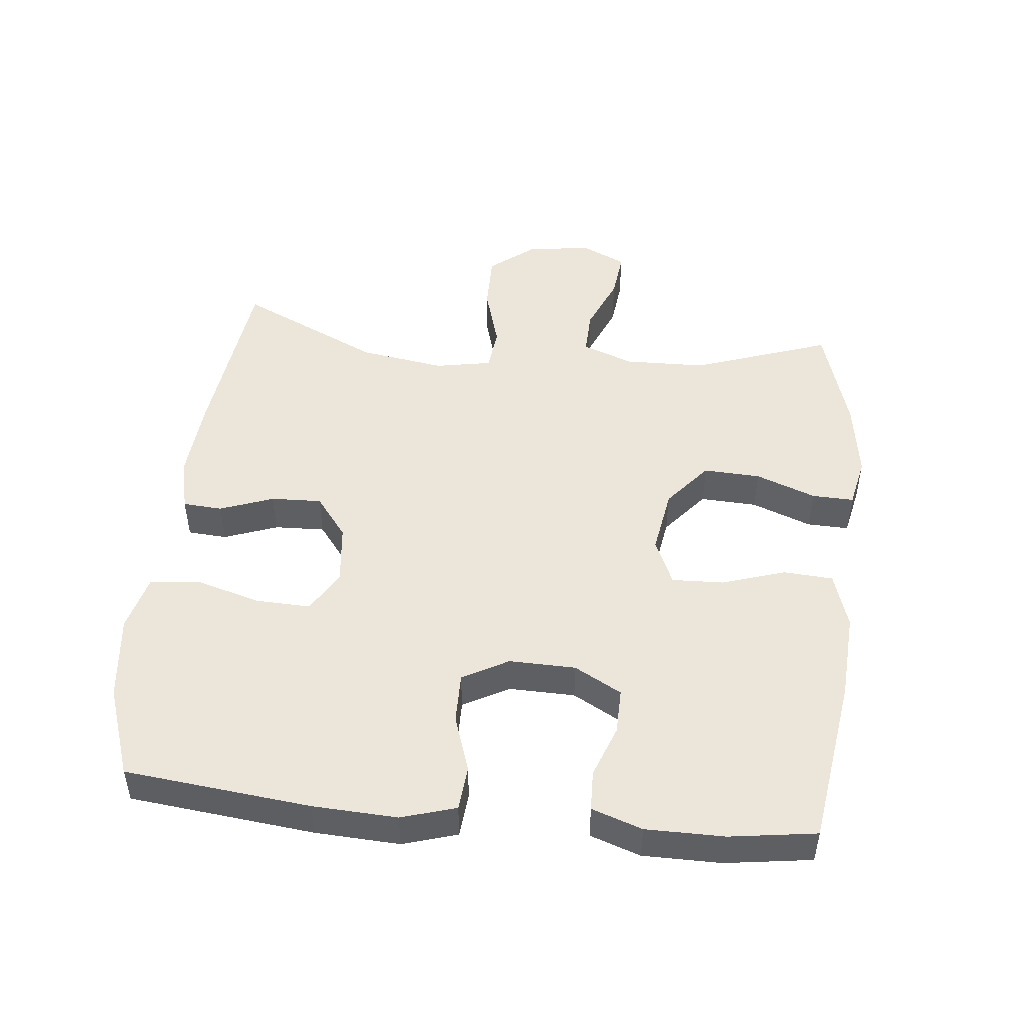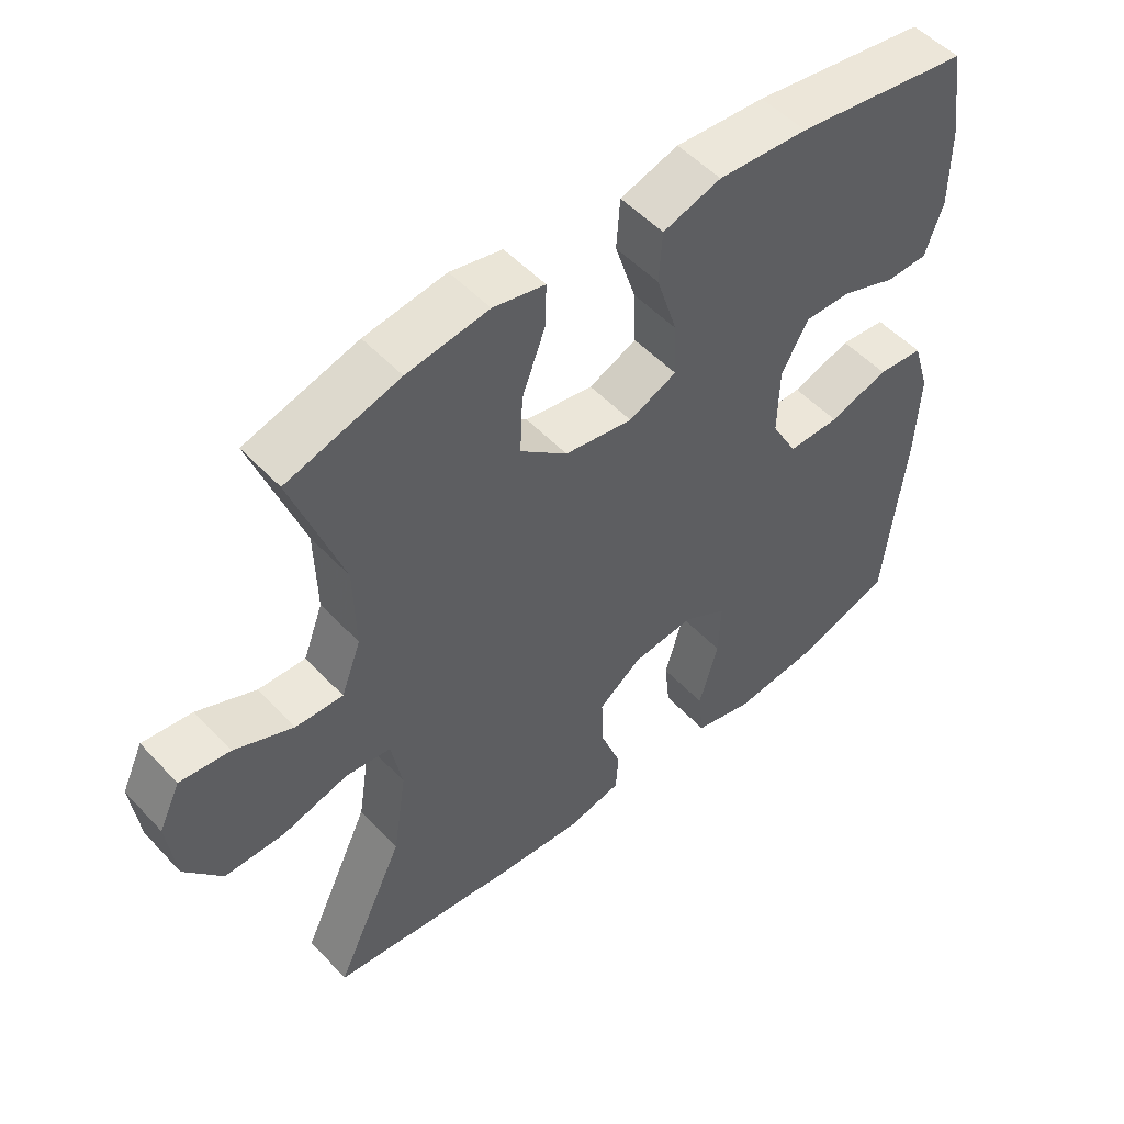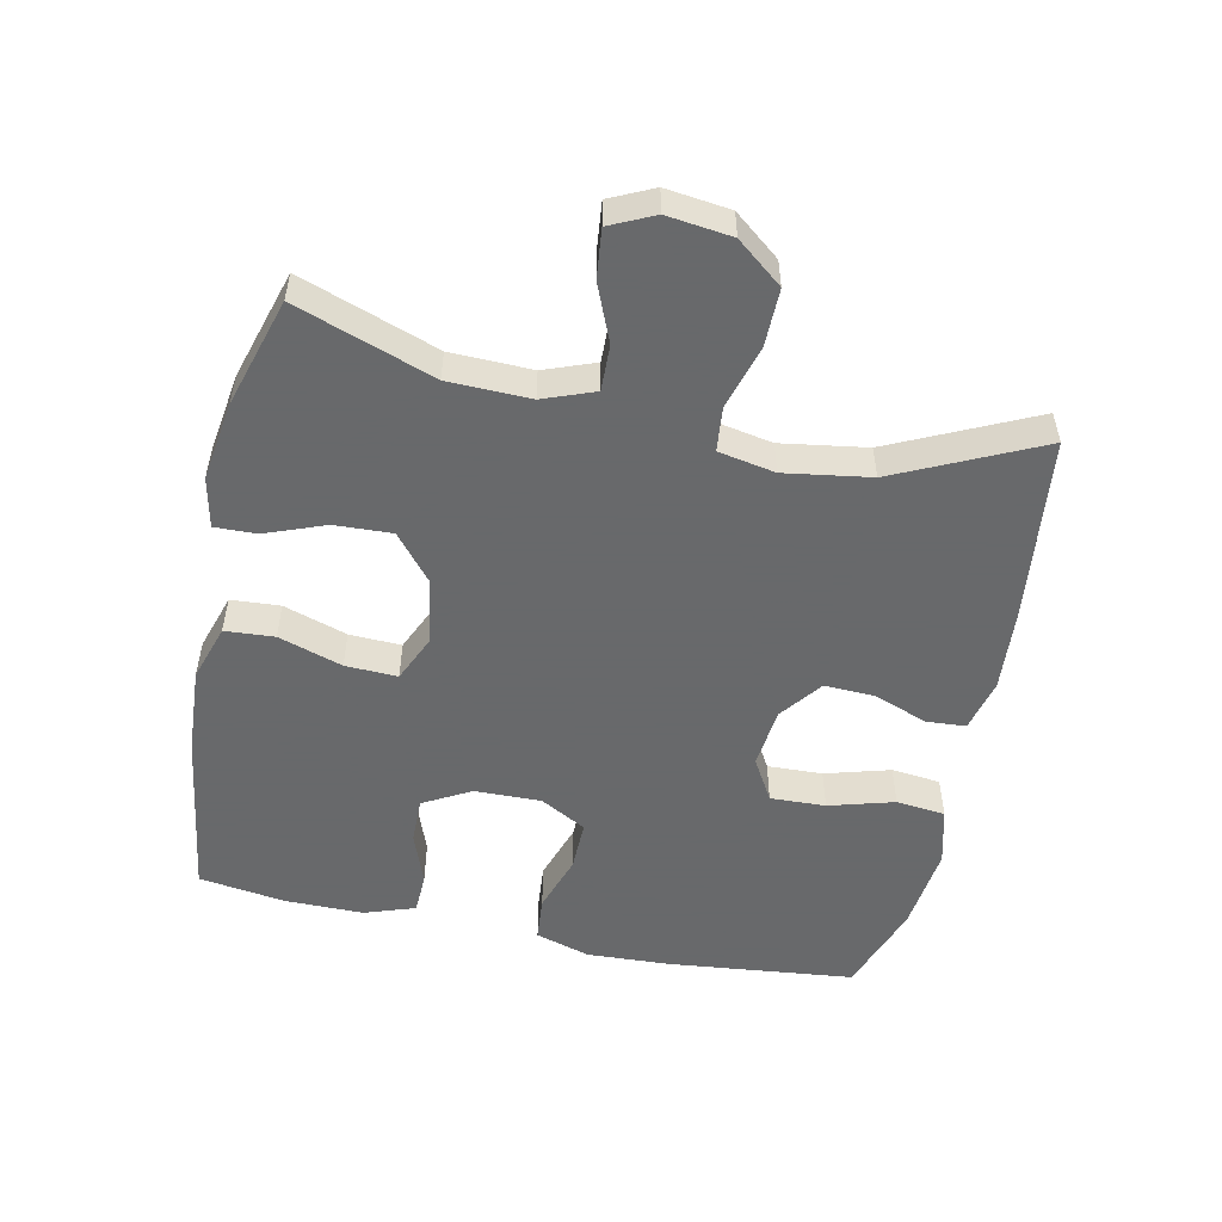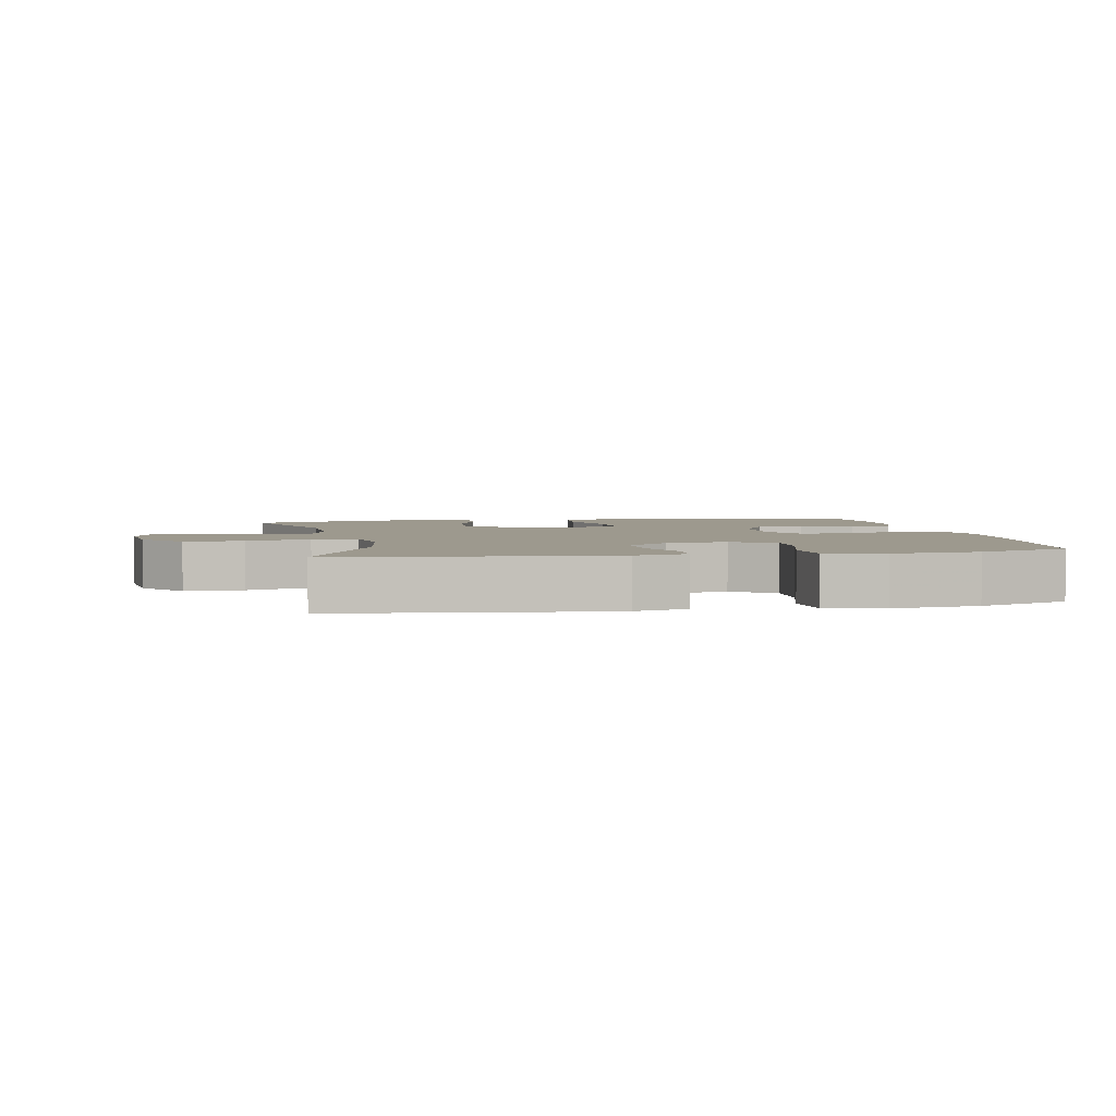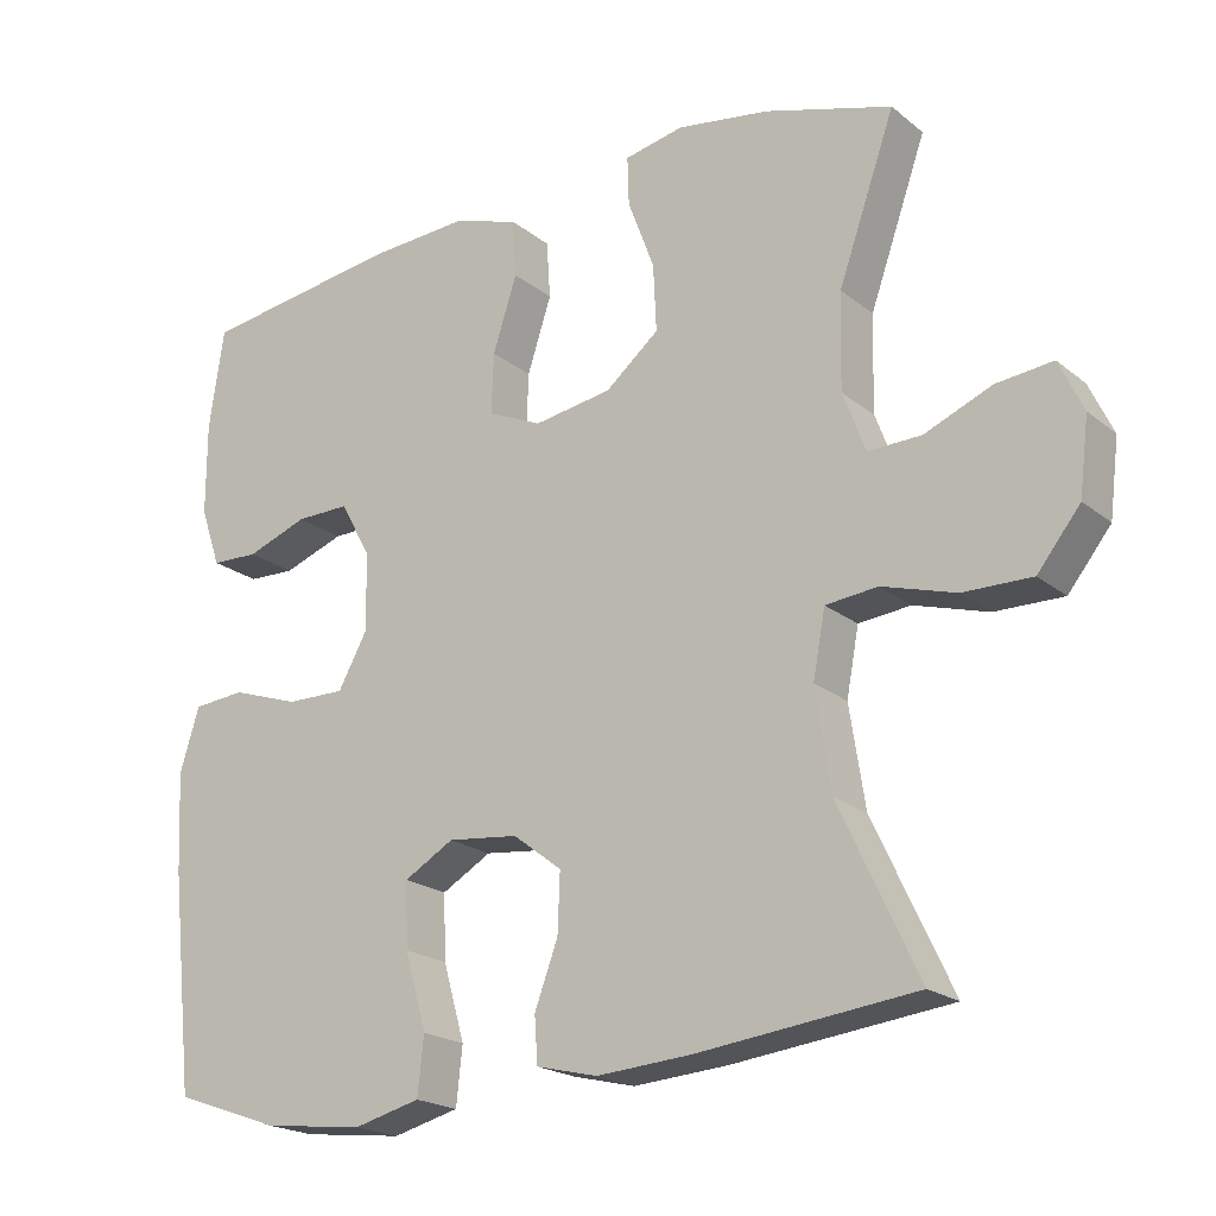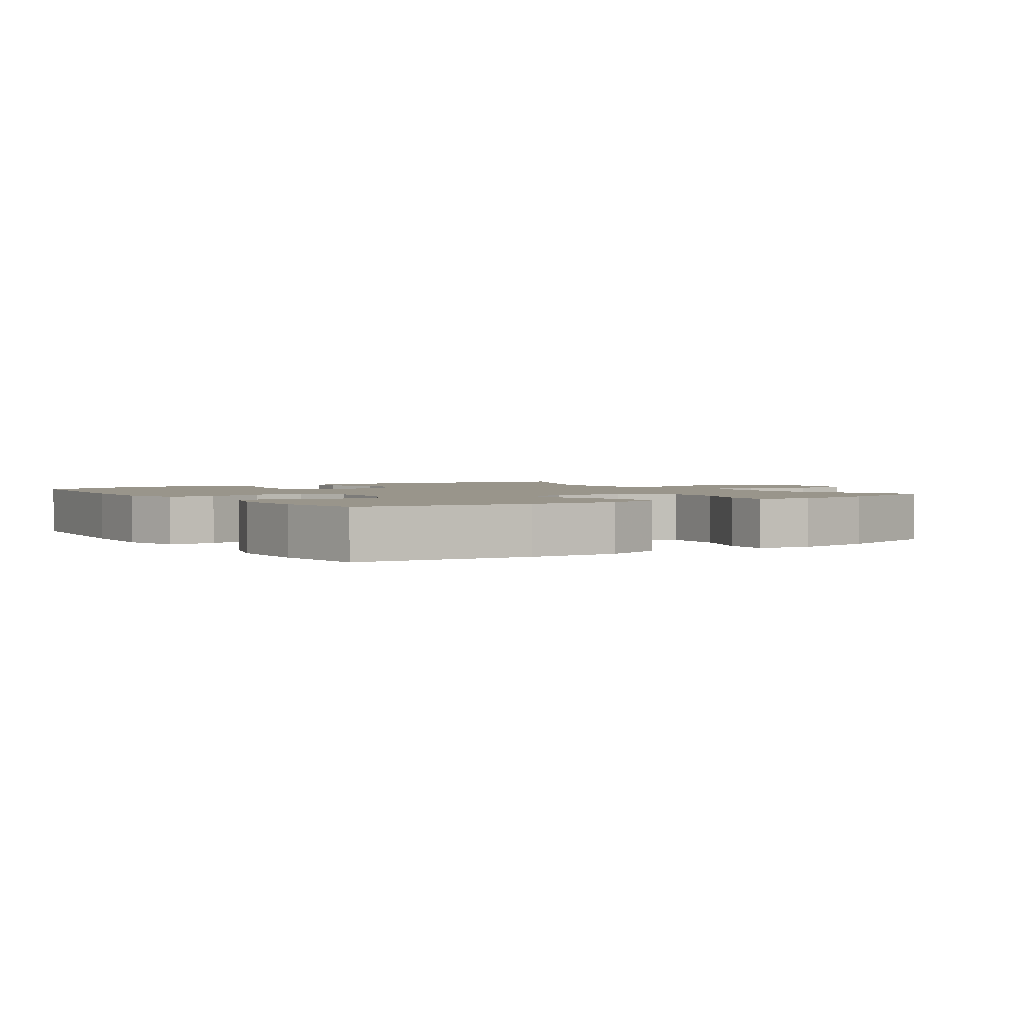
<metadata>
{"format":"obj","ext":"obj","renderer":"f3d","projection":"perspective","resolution":1024,"background":"white","views":[{"elev":48.4,"azim":-84.0,"up":"+Y"},{"elev":51.5,"azim":138.6,"up":"+Z"},{"elev":-52.6,"azim":78.0,"up":"+Y"},{"elev":3.4,"azim":169.1,"up":"+Y"},{"elev":-20.3,"azim":35.2,"up":"+Z"},{"elev":2.2,"azim":-34.3,"up":"+Y"}]}
</metadata>
<code>
v 0.5 0.07 0.5
v 0.427 0.07 0.293
v 0.424 0.07 0.17
v 0.453 0.07 0.093
v 0.522 0.07 0.095
v 0.608 0.07 0.131
v 0.681 0.07 0.139
v 0.712 0.07 0.073
v 0.7 0.07 -0.024
v 0.645 0.07 -0.093
v 0.557 0.07 -0.092
v 0.462 0.07 -0.064
v 0.395 0.07 -0.071
v 0.379 0.07 -0.156
v 0.399 0.07 -0.285
v 0.5 0.07 -0.5
v 0.22 0.07 -0.533
v 0.098 0.07 -0.542
v 0.019 0.07 -0.523
v 0.015 0.07 -0.464
v 0.045 0.07 -0.383
v 0.048 0.07 -0.307
v -0.015 0.07 -0.259
v -0.106 0.07 -0.249
v -0.17 0.07 -0.286
v -0.167 0.07 -0.369
v -0.139 0.07 -0.467
v -0.147 0.07 -0.541
v -0.233 0.07 -0.563
v -0.363 0.07 -0.548
v -0.5 0.07 -0.5
v -0.53 0.07 -0.221
v -0.536 0.07 -0.094
v -0.511 0.07 -0.012
v -0.444 0.07 -0.006
v -0.357 0.07 -0.035
v -0.281 0.07 -0.036
v -0.243 0.07 0.033
v -0.245 0.07 0.133
v -0.284 0.07 0.204
v -0.353 0.07 0.203
v -0.432 0.07 0.174
v -0.493 0.07 0.176
v -0.519 0.07 0.252
v -0.519 0.07 0.37
v -0.5 0.07 0.5
v -0.245 0.07 0.537
v -0.114 0.07 0.545
v -0.029 0.07 0.518
v -0.024 0.07 0.444
v -0.055 0.07 0.348
v -0.058 0.07 0.27
v 0.012 0.07 0.239
v 0.112 0.07 0.255
v 0.181 0.07 0.312
v 0.177 0.07 0.398
v 0.143 0.07 0.488
v 0.141 0.07 0.551
v 0.217 0.07 0.567
v 0.336 0.07 0.549
v 0.5 0 0.5
v 0.427 0 0.293
v 0.424 0 0.17
v 0.453 0 0.093
v 0.522 0 0.095
v 0.608 0 0.131
v 0.681 0 0.139
v 0.712 0 0.073
v 0.7 0 -0.024
v 0.645 0 -0.093
v 0.557 0 -0.092
v 0.462 0 -0.064
v 0.395 0 -0.071
v 0.379 0 -0.156
v 0.399 0 -0.285
v 0.5 0 -0.5
v 0.22 0 -0.533
v 0.098 0 -0.542
v 0.019 0 -0.523
v 0.015 0 -0.464
v 0.045 0 -0.383
v 0.048 0 -0.307
v -0.015 0 -0.259
v -0.106 0 -0.249
v -0.17 0 -0.286
v -0.167 0 -0.369
v -0.139 0 -0.467
v -0.147 0 -0.541
v -0.233 0 -0.563
v -0.363 0 -0.548
v -0.5 0 -0.5
v -0.53 0 -0.221
v -0.536 0 -0.094
v -0.511 0 -0.012
v -0.444 0 -0.006
v -0.357 0 -0.035
v -0.281 0 -0.036
v -0.243 0 0.033
v -0.245 0 0.133
v -0.284 0 0.204
v -0.353 0 0.203
v -0.432 0 0.174
v -0.493 0 0.176
v -0.519 0 0.252
v -0.519 0 0.37
v -0.5 0 0.5
v -0.245 0 0.537
v -0.114 0 0.545
v -0.029 0 0.518
v -0.024 0 0.444
v -0.055 0 0.348
v -0.058 0 0.27
v 0.012 0 0.239
v 0.112 0 0.255
v 0.181 0 0.312
v 0.177 0 0.398
v 0.143 0 0.488
v 0.141 0 0.551
v 0.217 0 0.567
v 0.336 0 0.549
f 60 1 2
f 59 60 2
f 58 59 2
f 57 58 2
f 56 57 2
f 55 56 2 3
f 54 55 3 4
f 53 54 4
f 49 50 51
f 48 49 51
f 47 48 51
f 46 47 51
f 45 46 51
f 44 45 51
f 43 44 51
f 42 43 51
f 41 42 51
f 40 41 51 52
f 39 40 52 53
f 34 35 36
f 33 34 36
f 32 33 36
f 31 32 36
f 30 31 36
f 29 30 36
f 28 29 36
f 27 28 36
f 26 27 36
f 25 26 36 37
f 24 25 37 38
f 19 20 21
f 18 19 21
f 17 18 21
f 16 17 21
f 15 16 21
f 14 15 21 22
f 13 14 22 23
f 10 11 12
f 9 10 12
f 8 9 12
f 7 8 12
f 6 7 12
f 5 6 12
f 4 5 12 13
f 38 39 53
f 24 38 53
f 23 24 53
f 13 23 53
f 4 13 53
f 62 61 120
f 62 120 119
f 62 119 118
f 62 118 117
f 62 117 116
f 63 62 116 115
f 64 63 115 114
f 64 114 113
f 111 110 109
f 111 109 108
f 111 108 107
f 111 107 106
f 111 106 105
f 111 105 104
f 111 104 103
f 111 103 102
f 111 102 101
f 112 111 101 100
f 113 112 100 99
f 96 95 94
f 96 94 93
f 96 93 92
f 96 92 91
f 96 91 90
f 96 90 89
f 96 89 88
f 96 88 87
f 96 87 86
f 97 96 86 85
f 98 97 85 84
f 81 80 79
f 81 79 78
f 81 78 77
f 81 77 76
f 81 76 75
f 82 81 75 74
f 83 82 74 73
f 72 71 70
f 72 70 69
f 72 69 68
f 72 68 67
f 72 67 66
f 72 66 65
f 73 72 65 64
f 113 99 98
f 113 98 84
f 113 84 83
f 113 83 73
f 113 73 64
f 1 61 62 2
f 2 62 63 3
f 3 63 64 4
f 4 64 65 5
f 5 65 66 6
f 6 66 67 7
f 7 67 68 8
f 8 68 69 9
f 9 69 70 10
f 10 70 71 11
f 11 71 72 12
f 12 72 73 13
f 13 73 74 14
f 14 74 75 15
f 15 75 76 16
f 16 76 77 17
f 17 77 78 18
f 18 78 79 19
f 19 79 80 20
f 20 80 81 21
f 21 81 82 22
f 22 82 83 23
f 23 83 84 24
f 24 84 85 25
f 25 85 86 26
f 26 86 87 27
f 27 87 88 28
f 28 88 89 29
f 29 89 90 30
f 30 90 91 31
f 31 91 92 32
f 32 92 93 33
f 33 93 94 34
f 34 94 95 35
f 35 95 96 36
f 36 96 97 37
f 37 97 98 38
f 38 98 99 39
f 39 99 100 40
f 40 100 101 41
f 41 101 102 42
f 42 102 103 43
f 43 103 104 44
f 44 104 105 45
f 45 105 106 46
f 46 106 107 47
f 47 107 108 48
f 48 108 109 49
f 49 109 110 50
f 50 110 111 51
f 51 111 112 52
f 52 112 113 53
f 53 113 114 54
f 54 114 115 55
f 55 115 116 56
f 56 116 117 57
f 57 117 118 58
f 58 118 119 59
f 59 119 120 60
f 60 120 61 1

</code>
